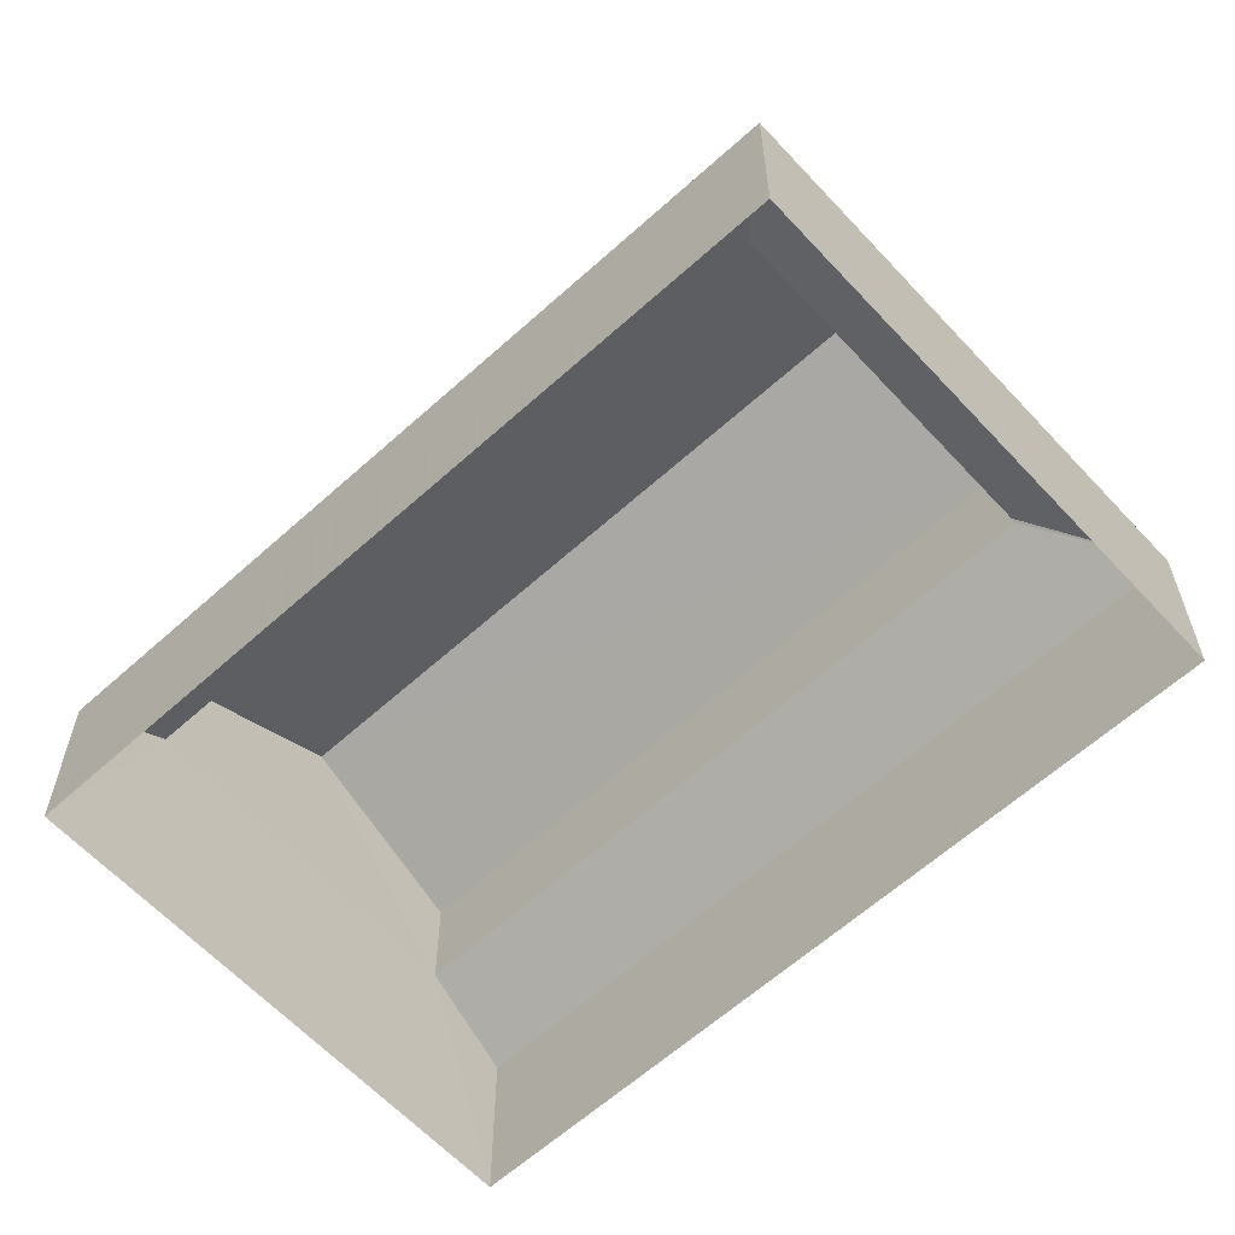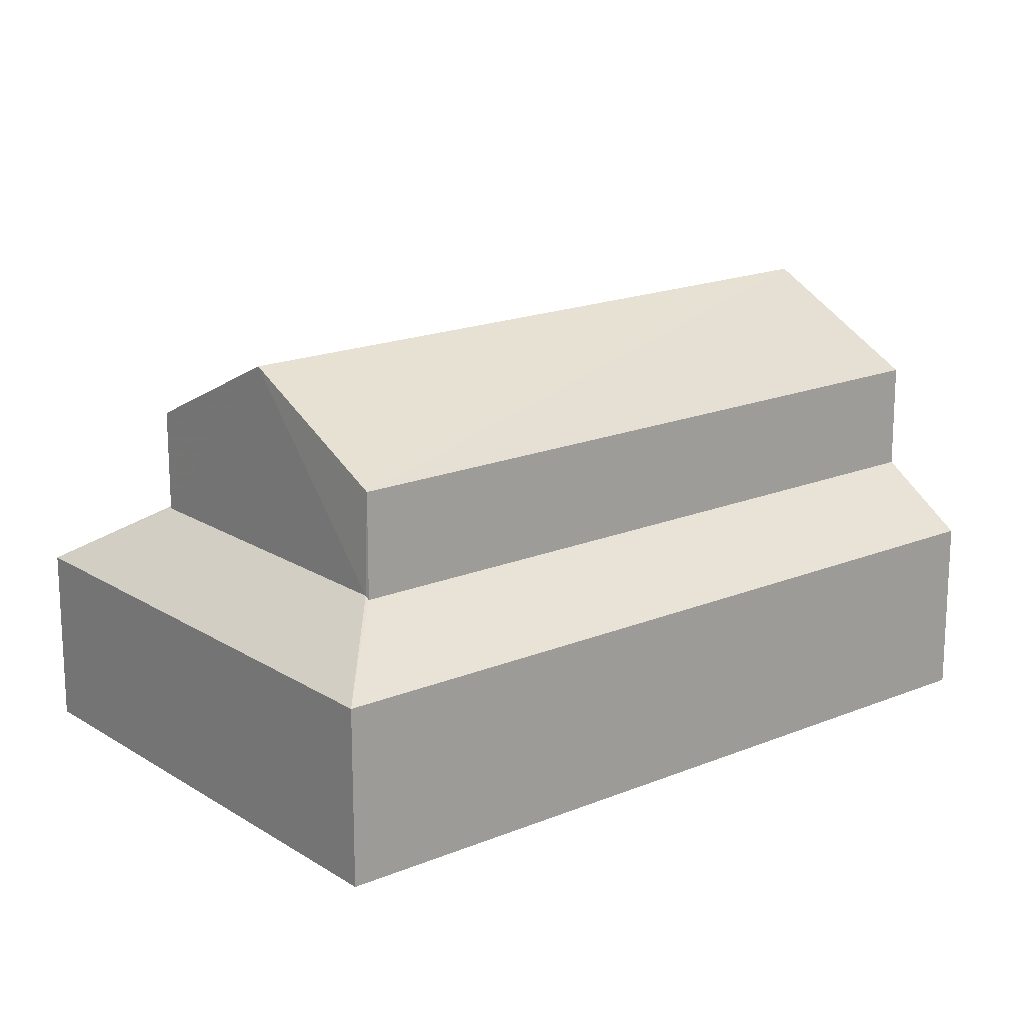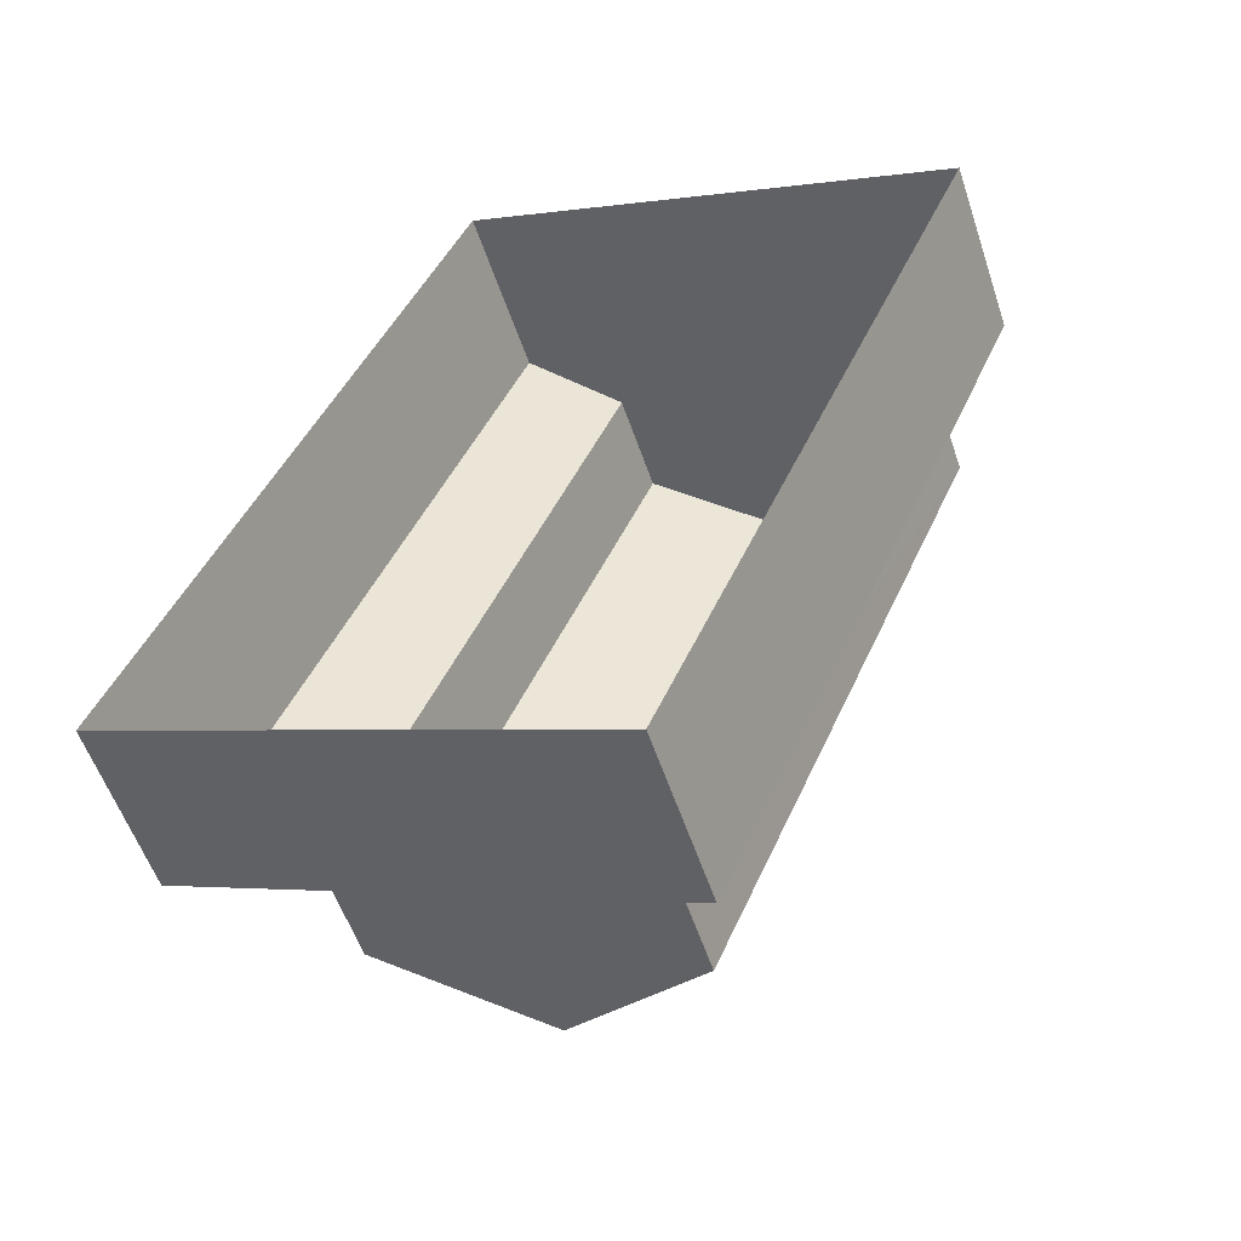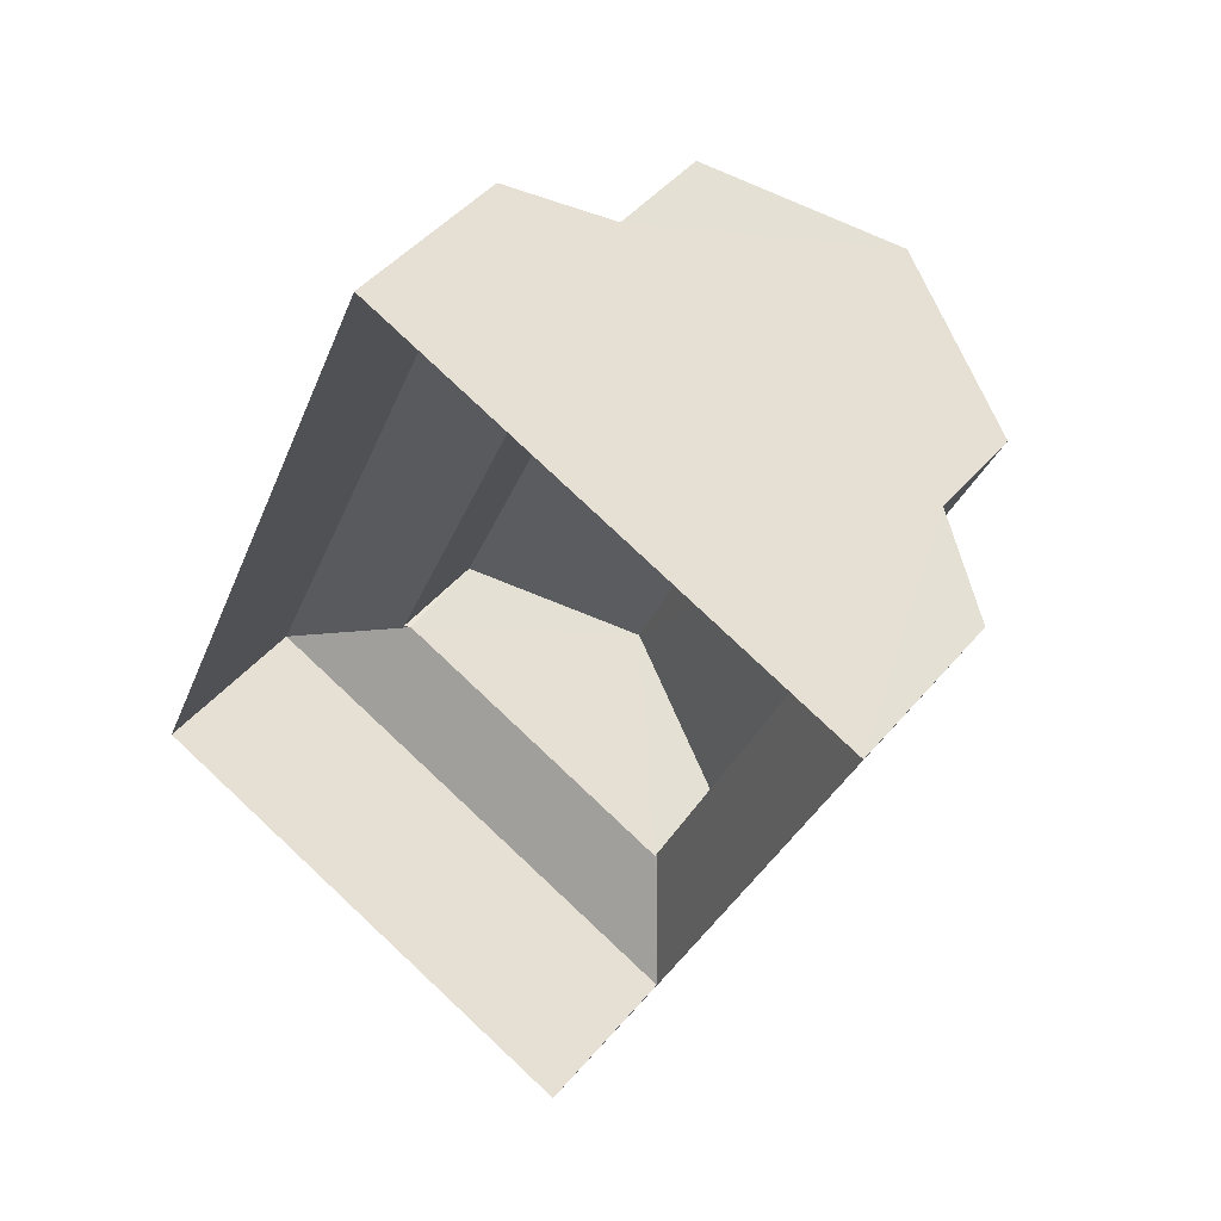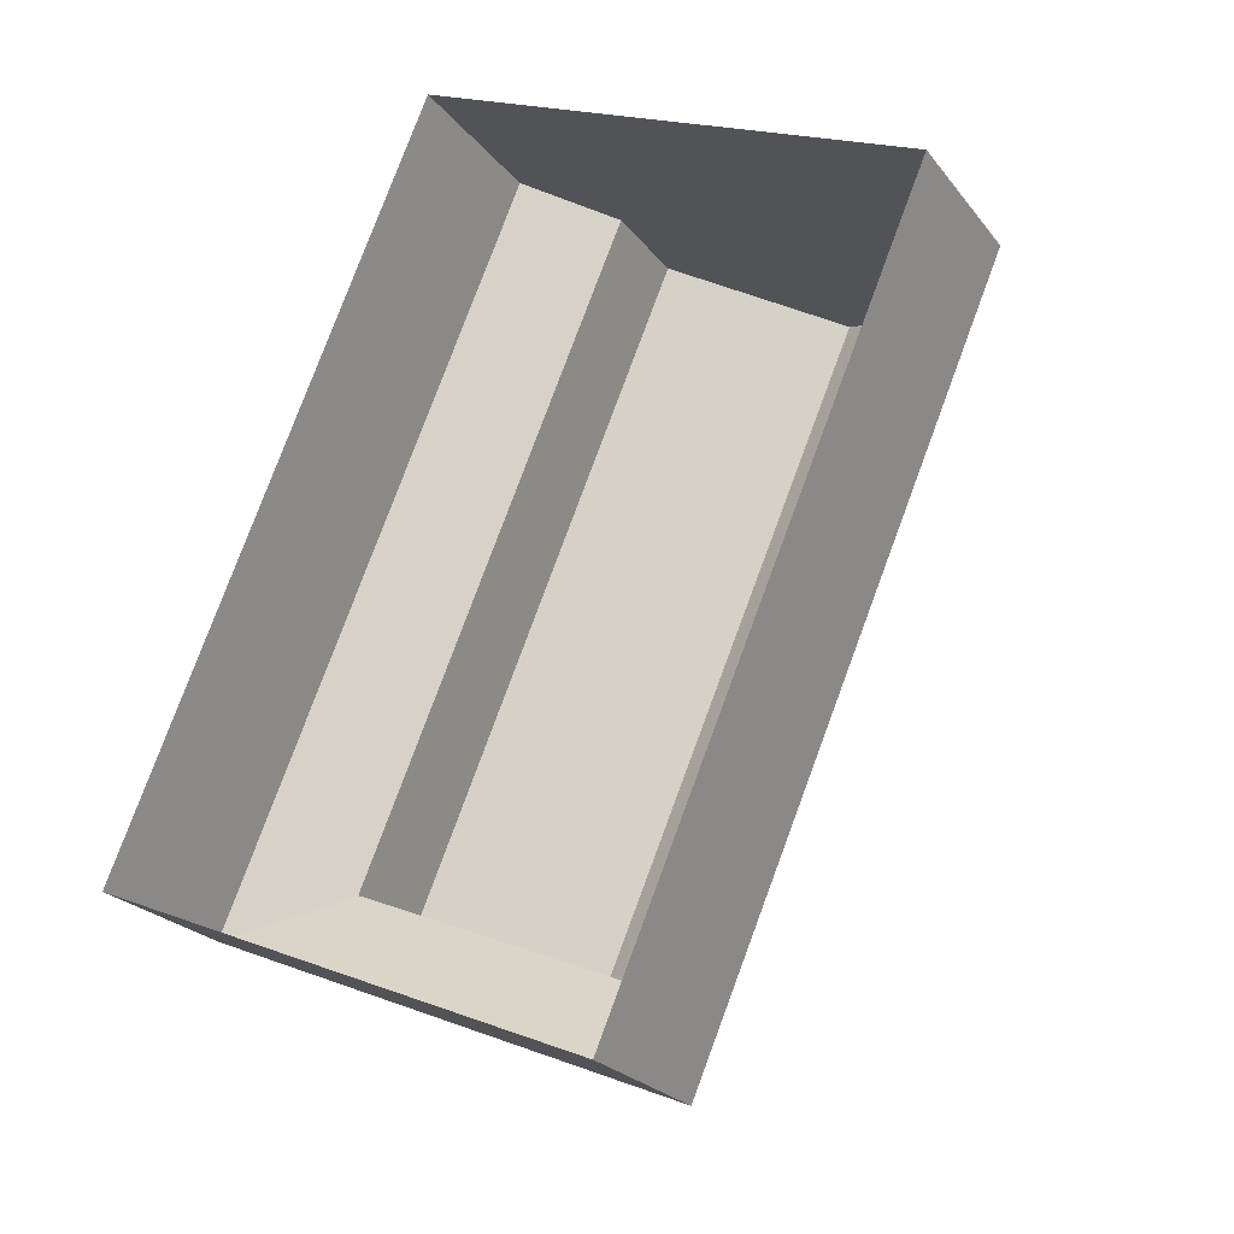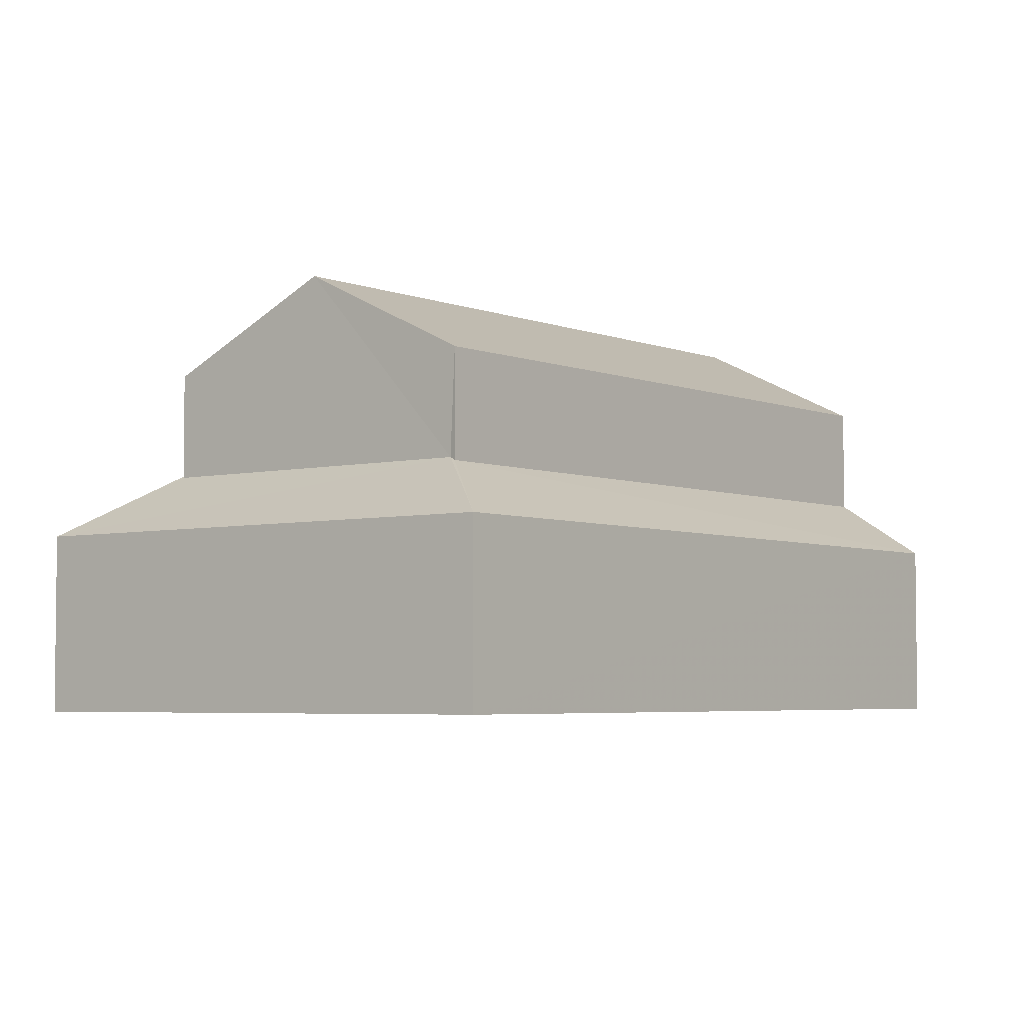
<metadata>
{"format":"obj","ext":"obj","renderer":"f3d","projection":"perspective","resolution":1024,"background":"white","views":[{"elev":-61.7,"azim":-24.4,"up":"+Z"},{"elev":17.8,"azim":74.0,"up":"+Z"},{"elev":-55.5,"azim":-161.4,"up":"+Y"},{"elev":46.0,"azim":-142.5,"up":"+Y"},{"elev":-23.2,"azim":-152.3,"up":"+Y"},{"elev":-4.3,"azim":60.7,"up":"+Z"}]}
</metadata>
<code>
v -3.111e+05 4.3e+04 3.495
v -3.111e+05 4.299e+04 3.492
v -3.111e+05 4.298e+04 3.486
v -3.111e+05 4.3e+04 3.502
v -3.111e+05 4.298e+04 8.467
v -3.111e+05 4.298e+04 7.15
v -3.111e+05 4.298e+04 8.413
v -3.111e+05 4.299e+04 8.417
v -3.111e+05 4.299e+04 7.157
v -3.111e+05 4.3e+04 10.57
v -3.111e+05 4.298e+04 10.56
v -3.111e+05 4.298e+04 12.33
v -3.111e+05 4.3e+04 12.34
v -3.111e+05 4.299e+04 10.57
v -3.111e+05 4.3e+04 10.57
v -3.111e+05 4.3e+04 7.166
v -3.111e+05 4.299e+04 8.355
v -3.111e+05 4.3e+04 8.363
v -3.111e+05 4.3e+04 8.475
v -3.111e+05 4.3e+04 7.159
f 1 2 3
f 1 4 2
f 5 6 7
f 7 6 8
f 6 9 8
f 10 11 12
f 13 10 12
f 14 15 13
f 12 14 13
f 16 17 9
f 9 17 8
f 18 17 16
f 5 19 20
f 6 5 20
f 16 2 4
f 16 9 2
f 10 5 11
f 11 5 7
f 19 5 10
f 20 1 3
f 6 20 3
f 9 3 2
f 9 6 3
f 17 18 15
f 14 17 15
f 18 4 1
f 1 20 19
f 18 16 4
f 10 13 19
f 13 15 18
f 19 18 1
f 19 13 18
f 11 7 12
f 8 14 12
f 8 17 14
f 7 8 12

</code>
